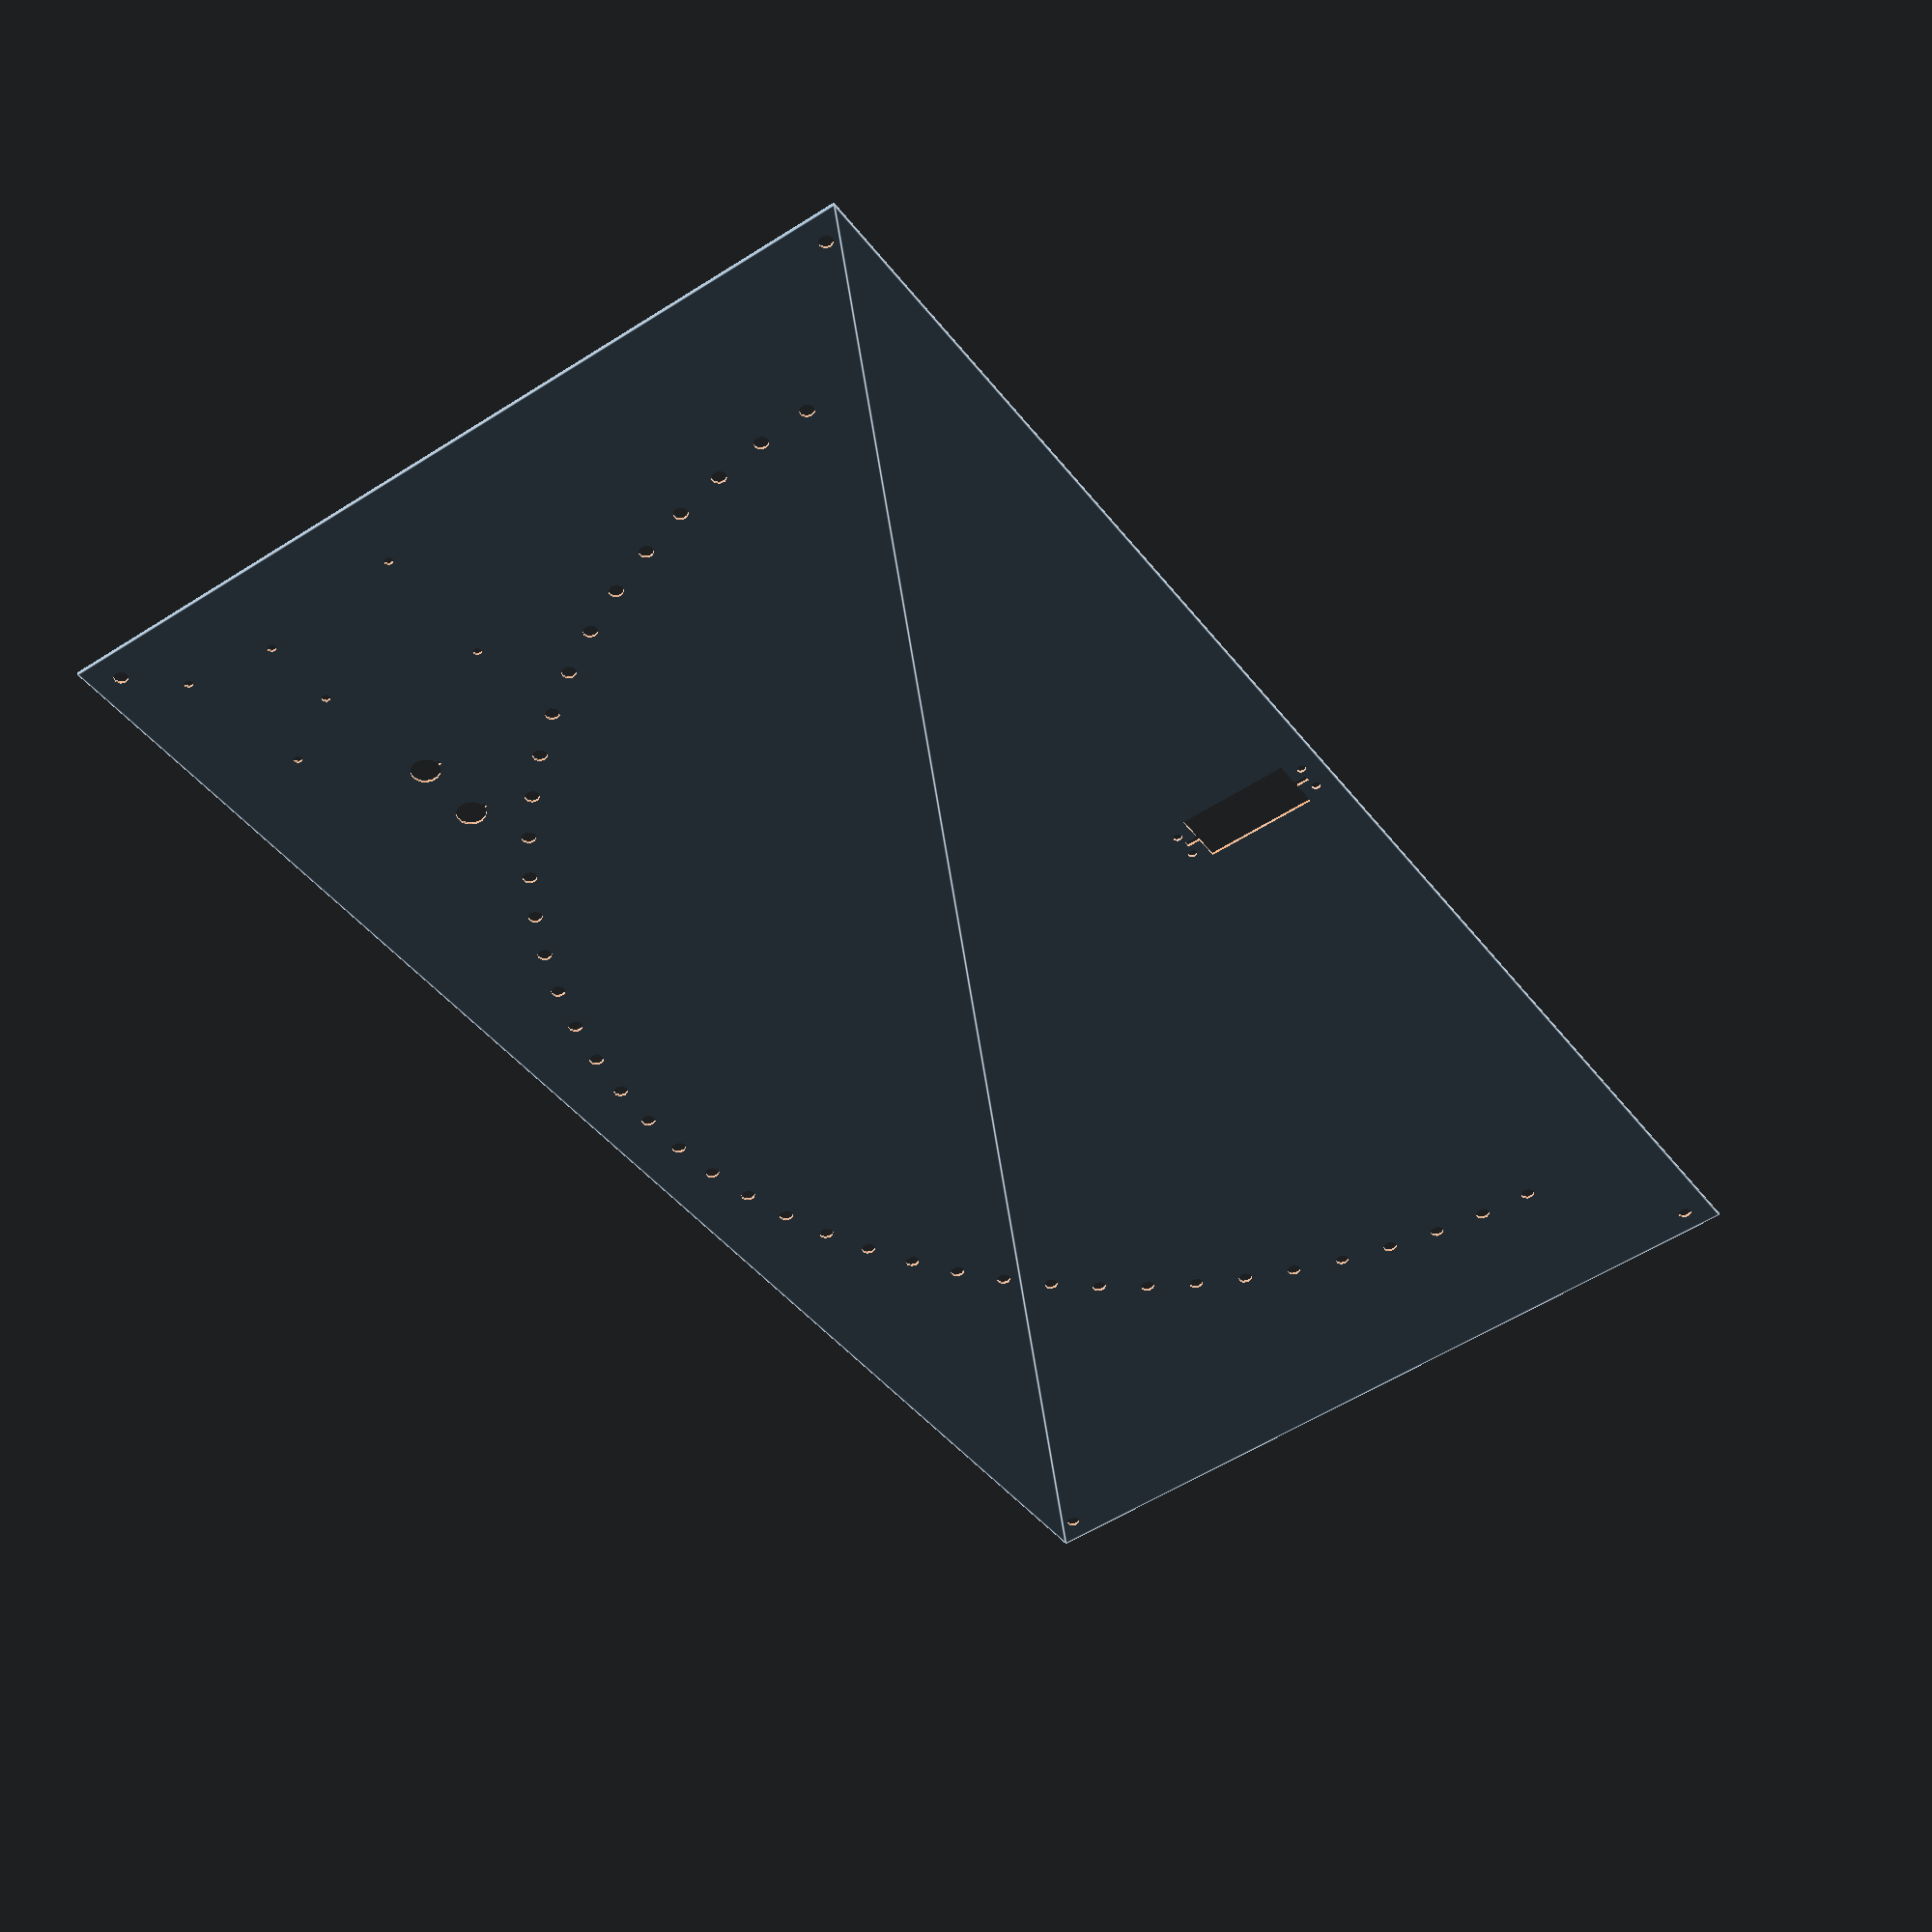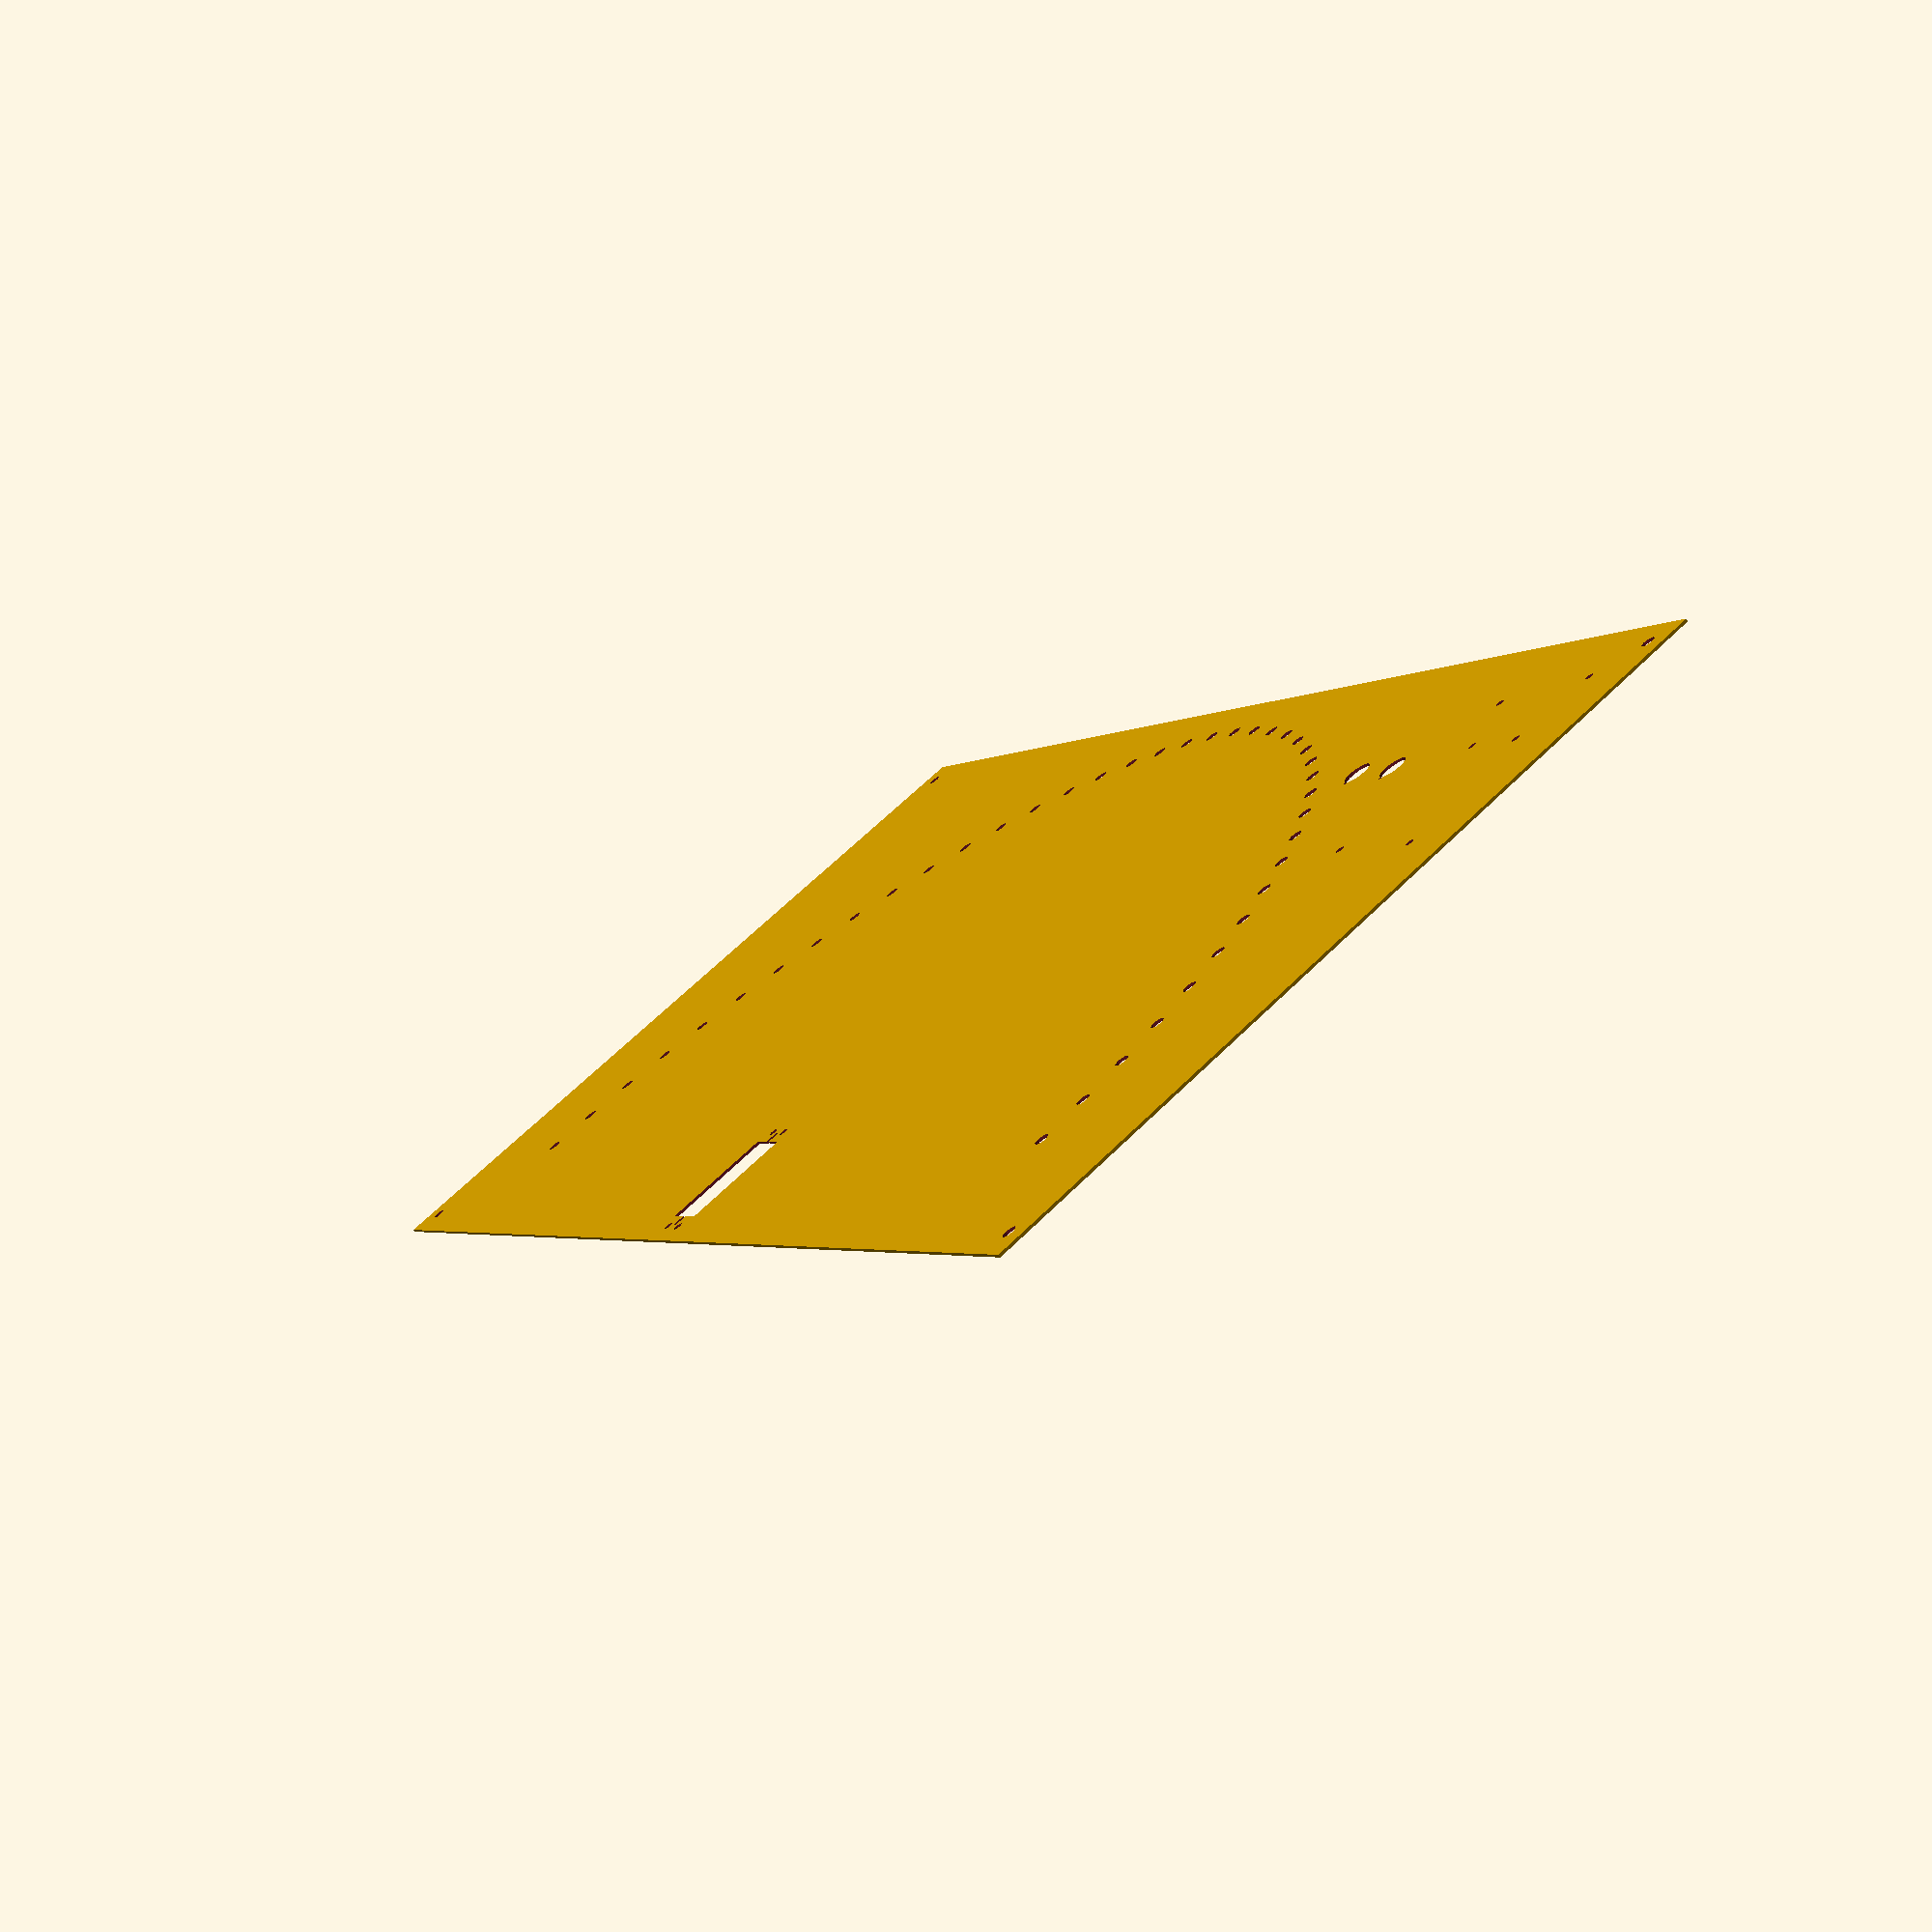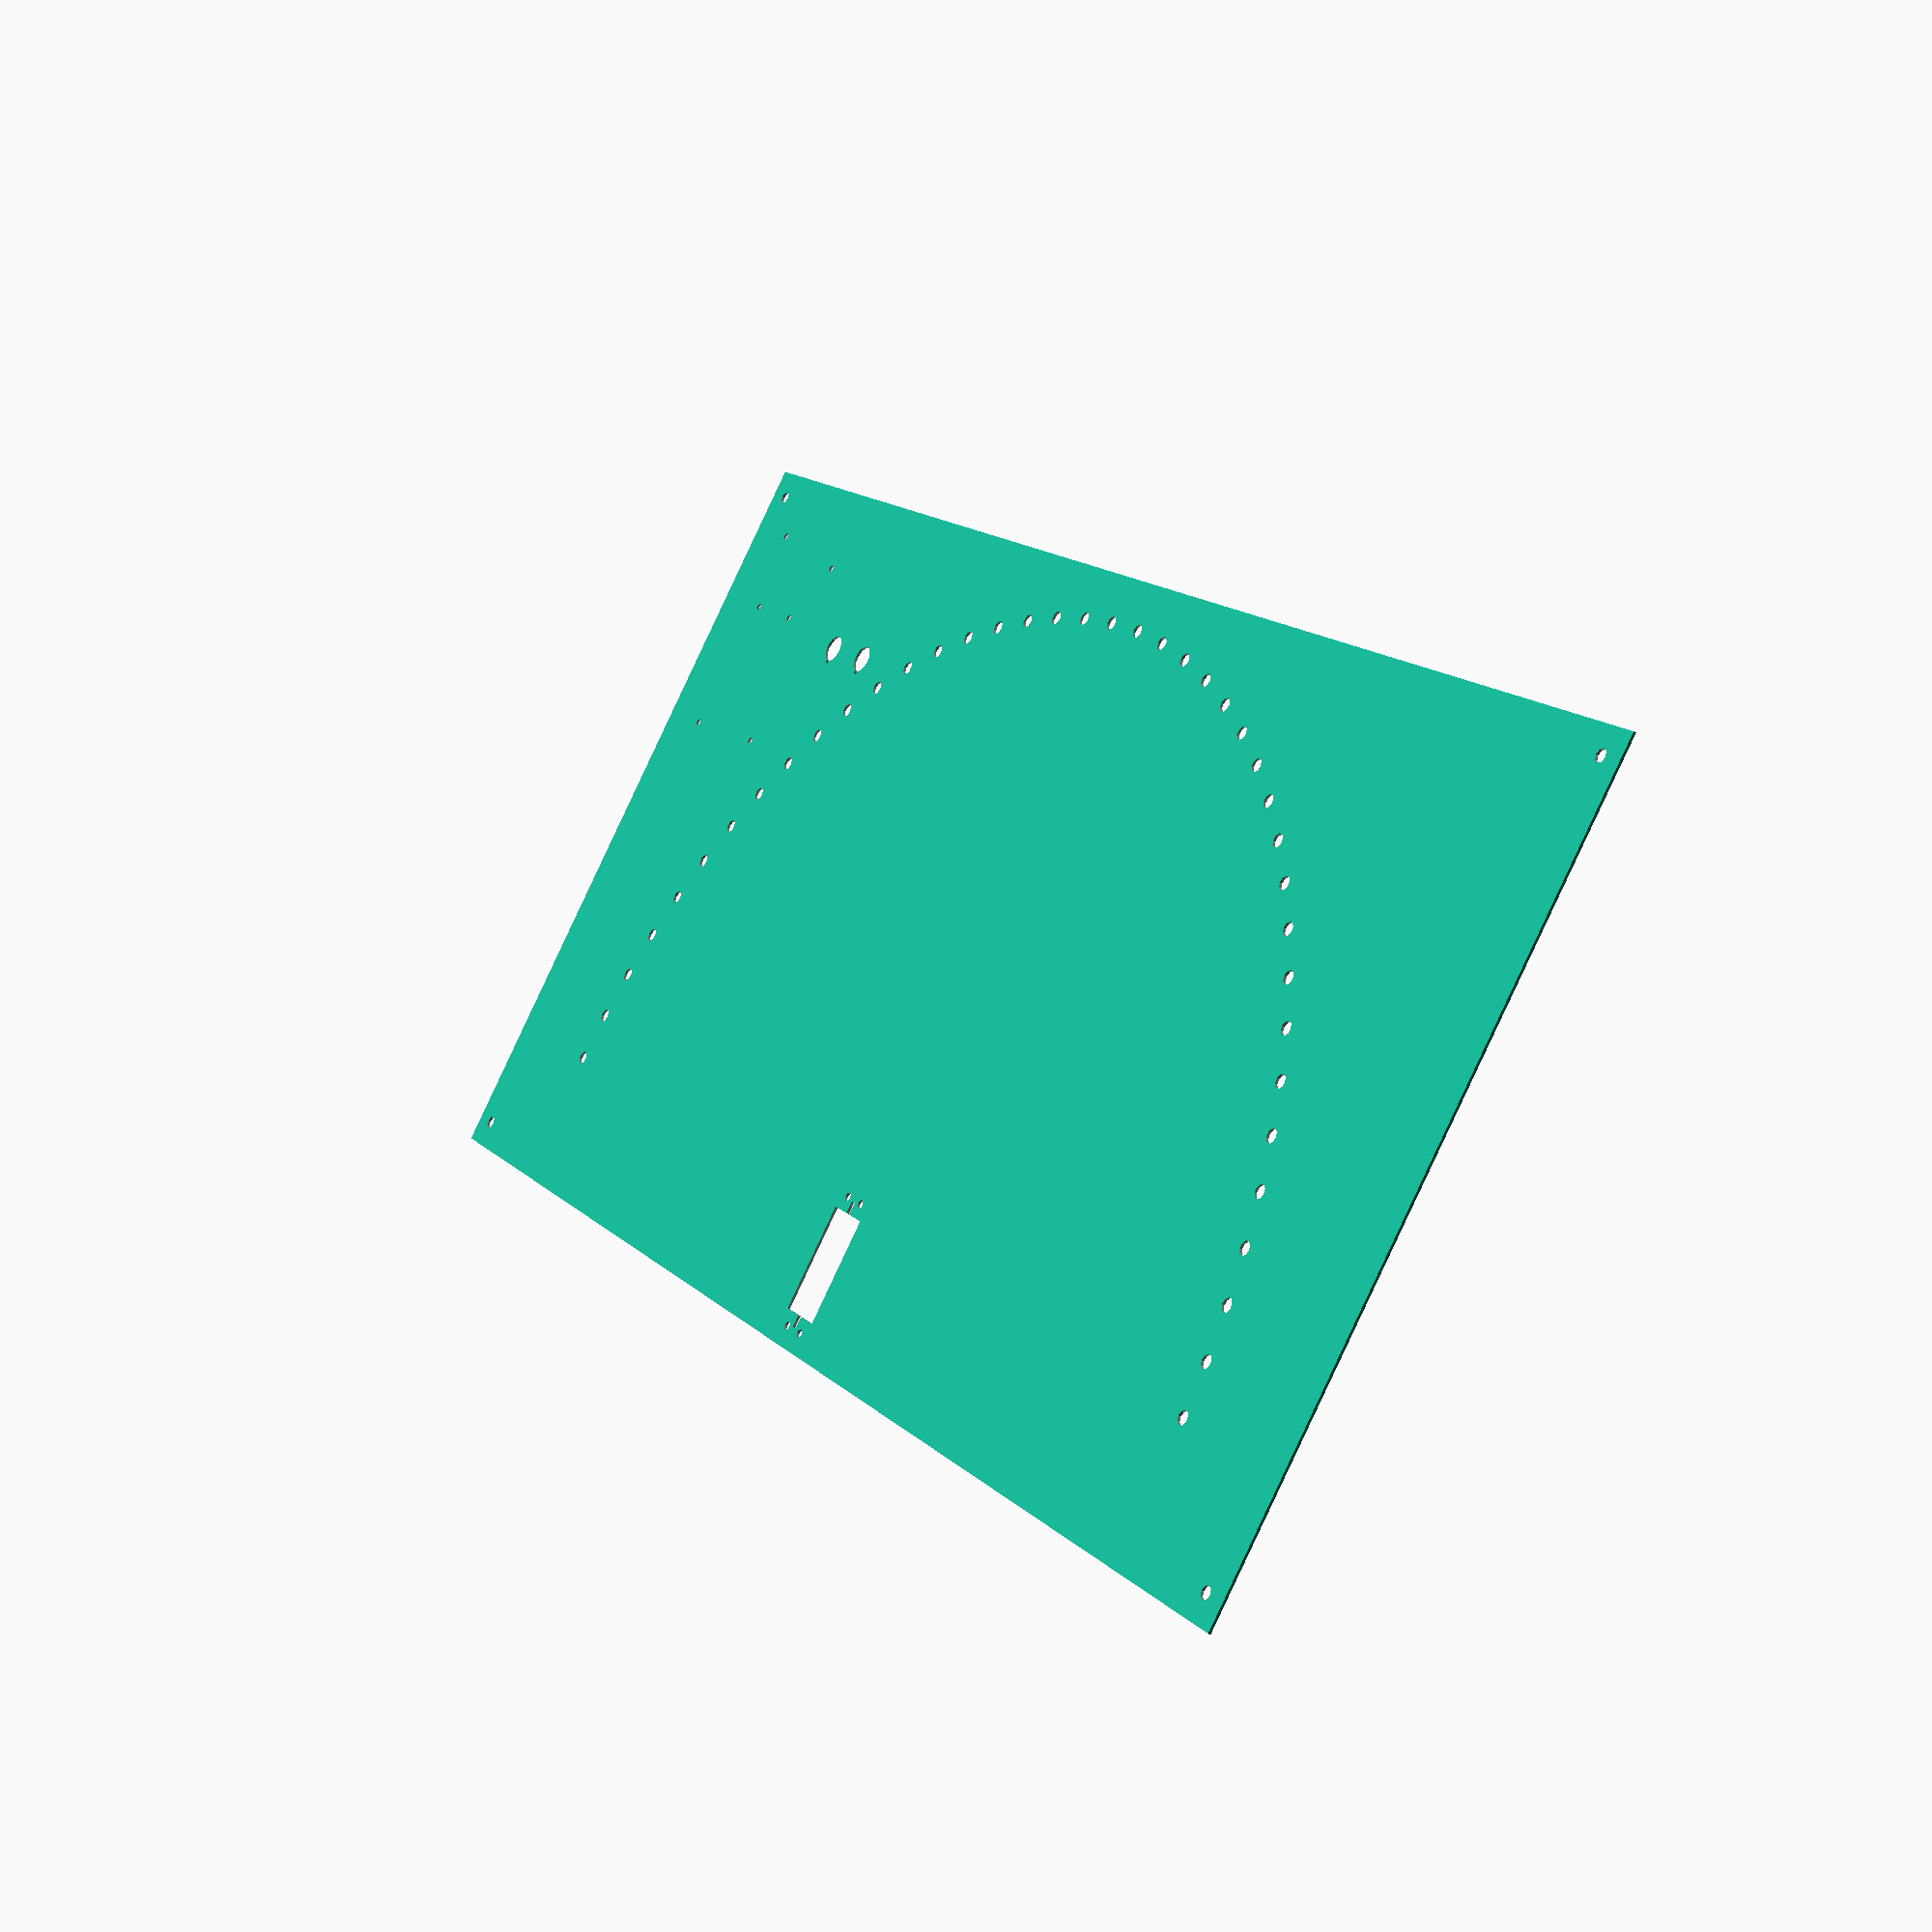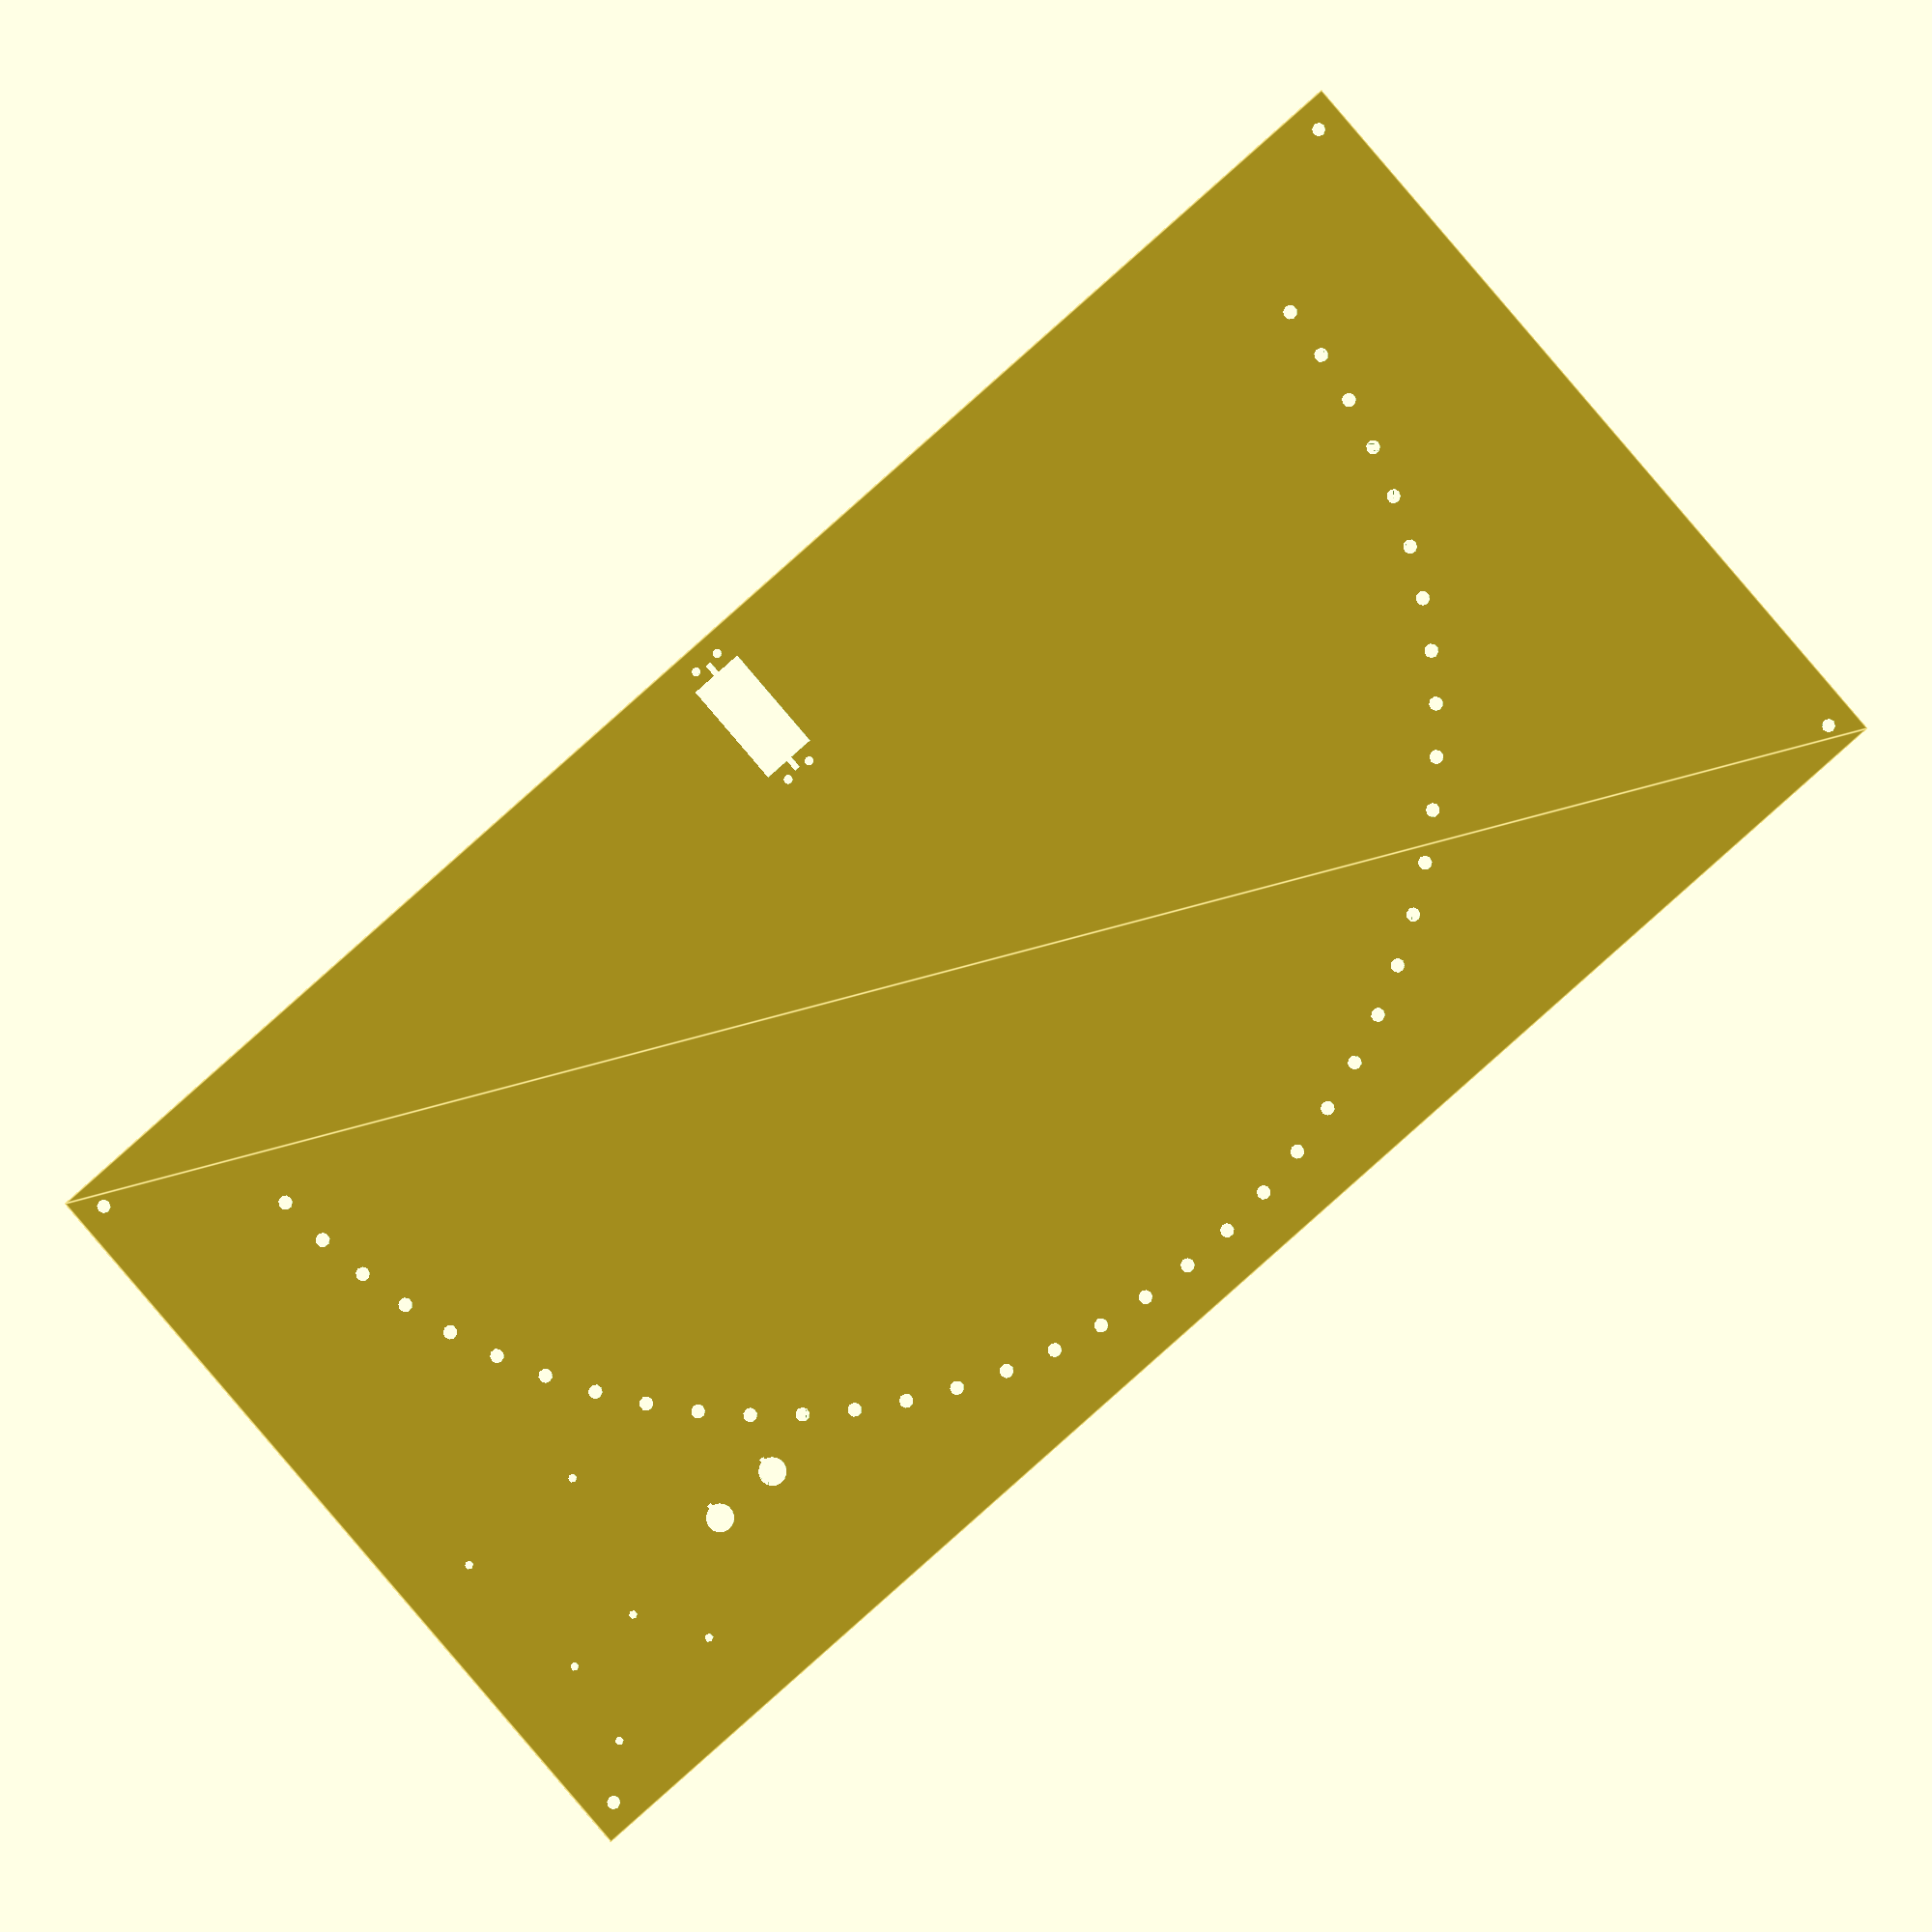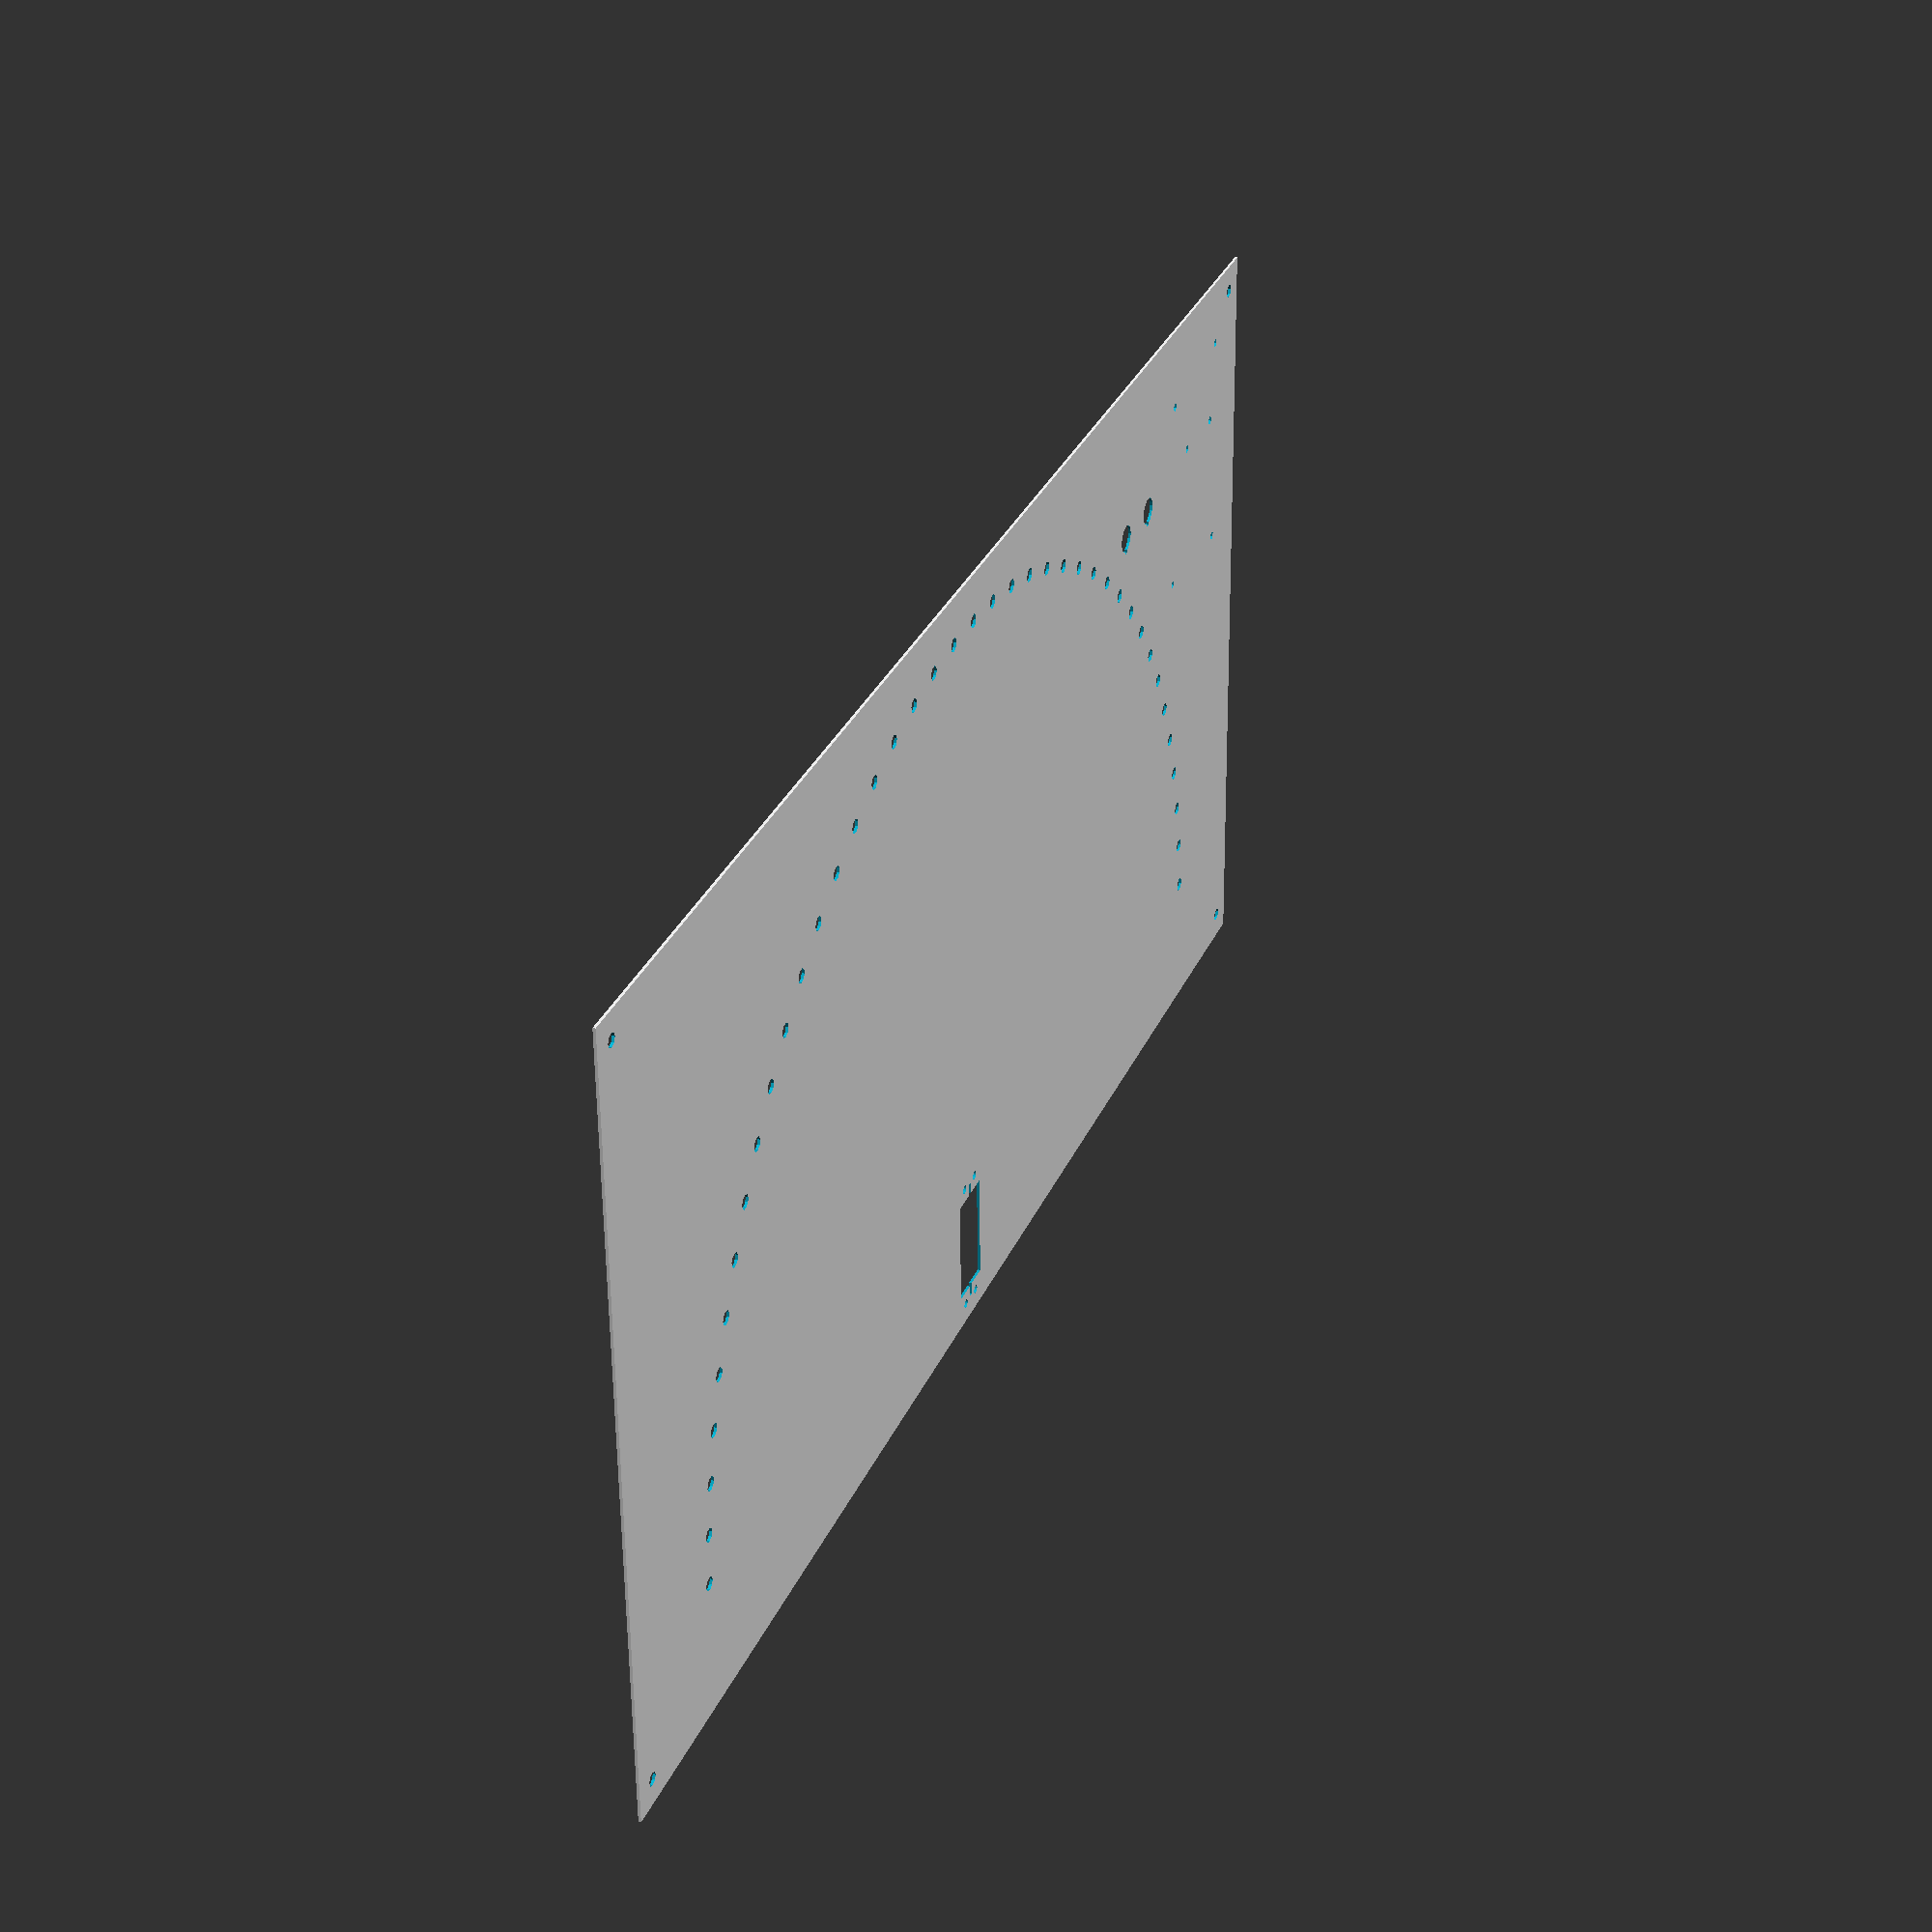
<openscad>
h=300;
w=600;

difference() {
  square(size=[w, h], center=true);
  
  // corner mounting holes
  for (a=[0, 180]) {
    rotate([0, 0, a]) {
      translate([w/2 - 10, h/2 - 10]) circle(r=2.5);
      translate([w/2 - 10, -h/2 + 10]) circle(r=2.5);
    }
  }
  
  // servo
  translate([0, -h/2 + 55.5/2 + 5, 0]) {
    // central servo hole
    square(size=[20, 40], center=true);
    
    // keyed tab slots
    translate([0, -40.5/2 - 2, 0]) square(size=[2.2, 4.7], center=true);
    translate([0, 40.5/2 + 2, 0]) square(size=[2.2, 4.7], center=true);
    
    // mounting holes
    for (dirx = [1, -1]) {
      for (diry = [1, -1]) {
        translate([dirx*5, diry*50.5/2, 0]) circle(r=1.6, $fn=36);
      }
    }
  }
  
  // adjustment switches
  translate([w/2 - 3.15 * 25.4 - 25, h/2 - 10 - 4000/1000*25.4/2, 0]) {
    union() {
      circle(r=10.3/2);
      translate([0, -10.3/2, 0]) square(size=[1.8, 2], center=true);
    }
  }

  translate([w/2 - 3.15 * 25.4 - 50, h/2 - 10 - 4000/1000*25.4/2, 0]) {
    union() {
      circle(r=10.3/2);
      translate([0, -10.3/2, 0]) square(size=[1.8, 2], center=true);
    }
  }
  
  
  // arduino
  translate([w/2 - 10 - 3.15*25.4/2, h/2 - 20 - 4000/1000*25.4/2, 0]) rotate([0, 0, 90]) translate([-4000/1000*25.4/2, -2100/1000*25.4/2, 0]) {
    translate([550/1000*25.4, 100/1000*25.4, 0]) circle(r=1.6);
    translate([600/1000*25.4, 2000/1000*25.4, 0]) circle(r=1.6);
    translate([2600/1000*25.4, 1400/1000*25.4, 0]) circle(r=1.6);
    translate([2600/1000*25.4, 300/1000*25.4, 0]) circle(r=1.6);
    translate([3550/1000*25.4, 2000/1000*25.4, 0]) circle(r=1.6);
    translate([3800/1000*25.4, 100/1000*25.4, 0]) circle(r=1.6);
  }
  
  // led holes
  translate([0, -h/2 + 55.5/2 + 5 + 40.5/2 - 10.4, 0]) {
    for (i=[0:39]) {
      rotate([0, 0, -180/40 / 2 + -180/40 * i]) translate([-w/2 + 60, 0, 0]) circle(r=2.6); 
    }
  }
}

</openscad>
<views>
elev=315.1 azim=236.5 roll=353.4 proj=p view=edges
elev=74.4 azim=61.4 roll=36.5 proj=p view=wireframe
elev=215.9 azim=137.0 roll=308.7 proj=p view=solid
elev=179.5 azim=319.0 roll=190.7 proj=o view=edges
elev=150.2 azim=178.5 roll=249.3 proj=p view=wireframe
</views>
